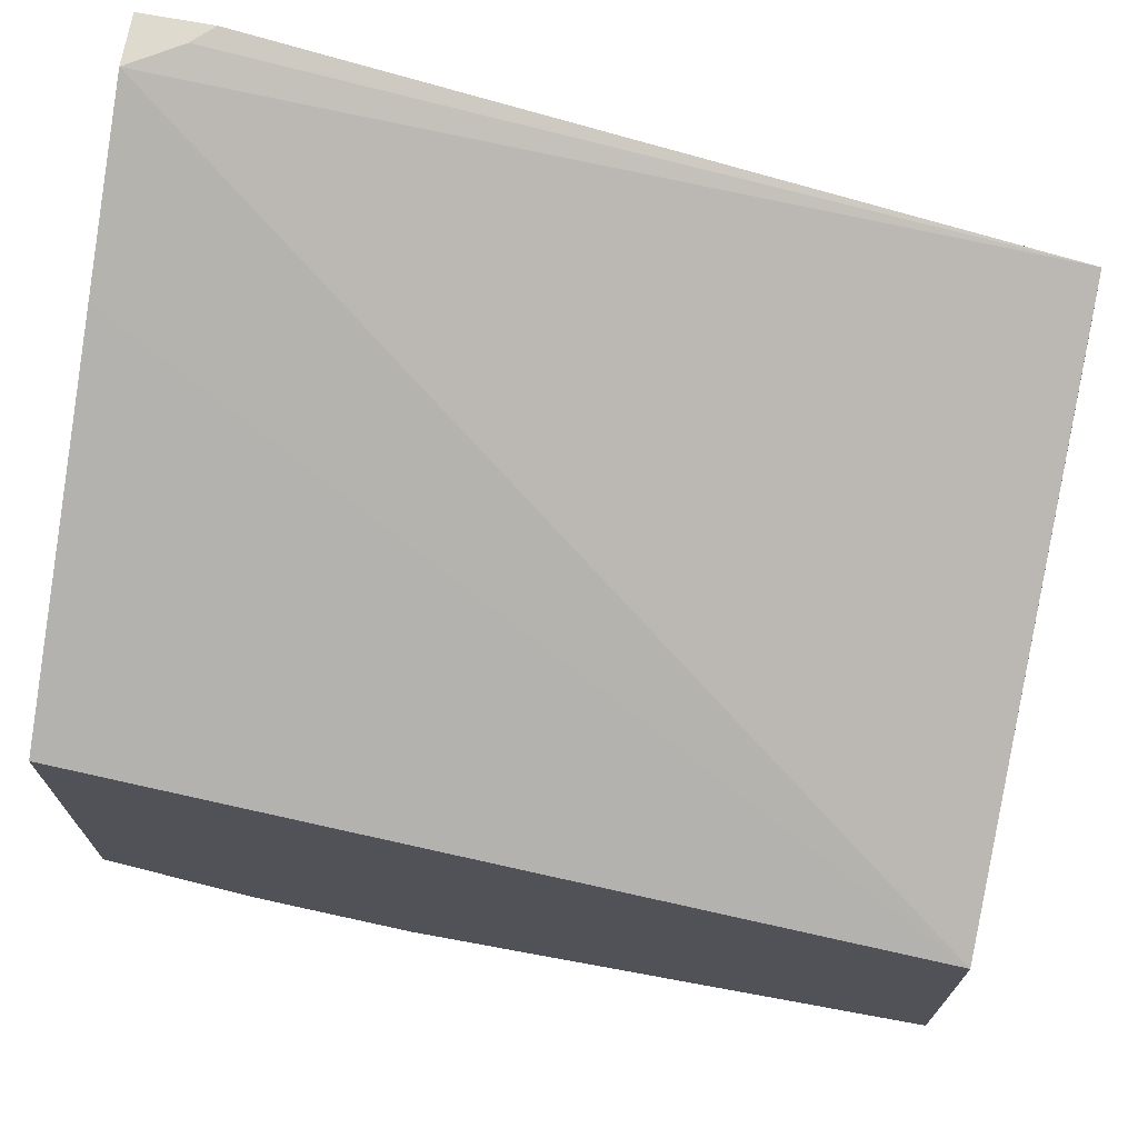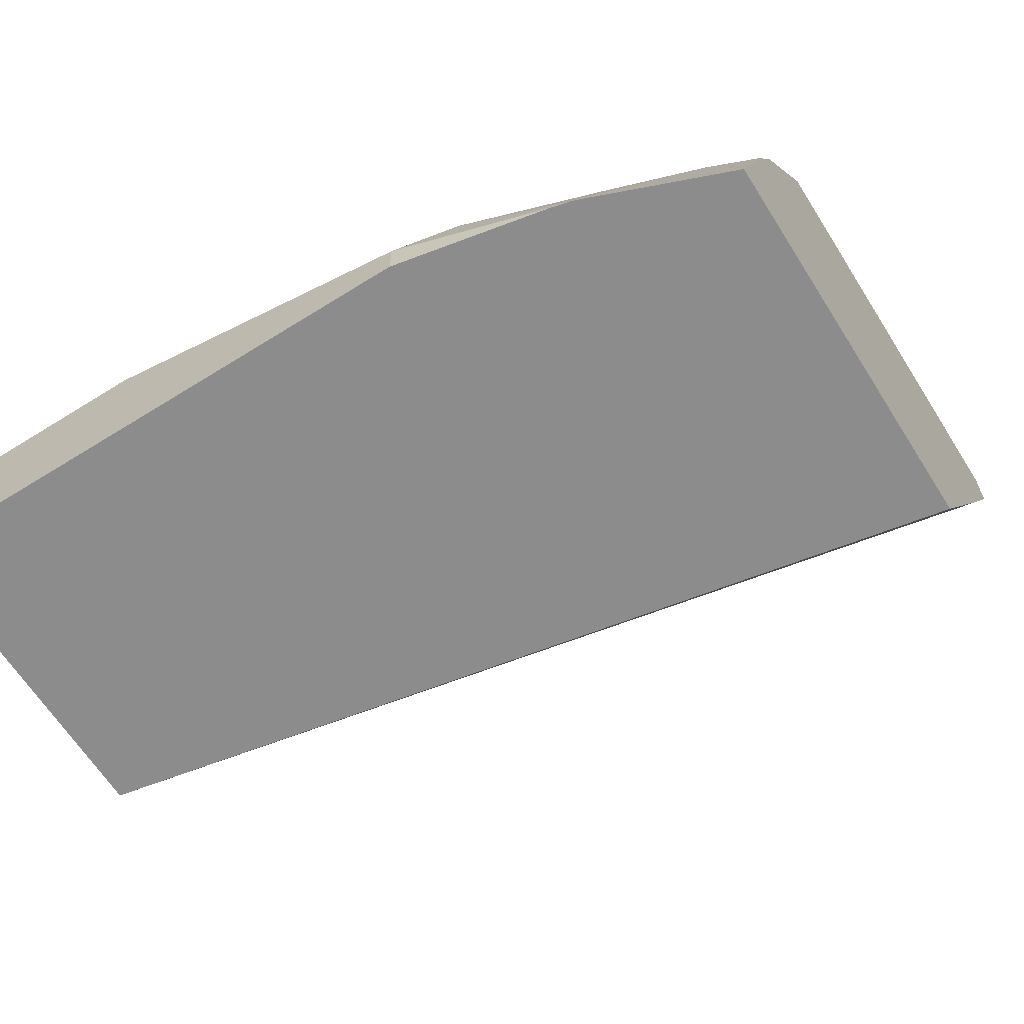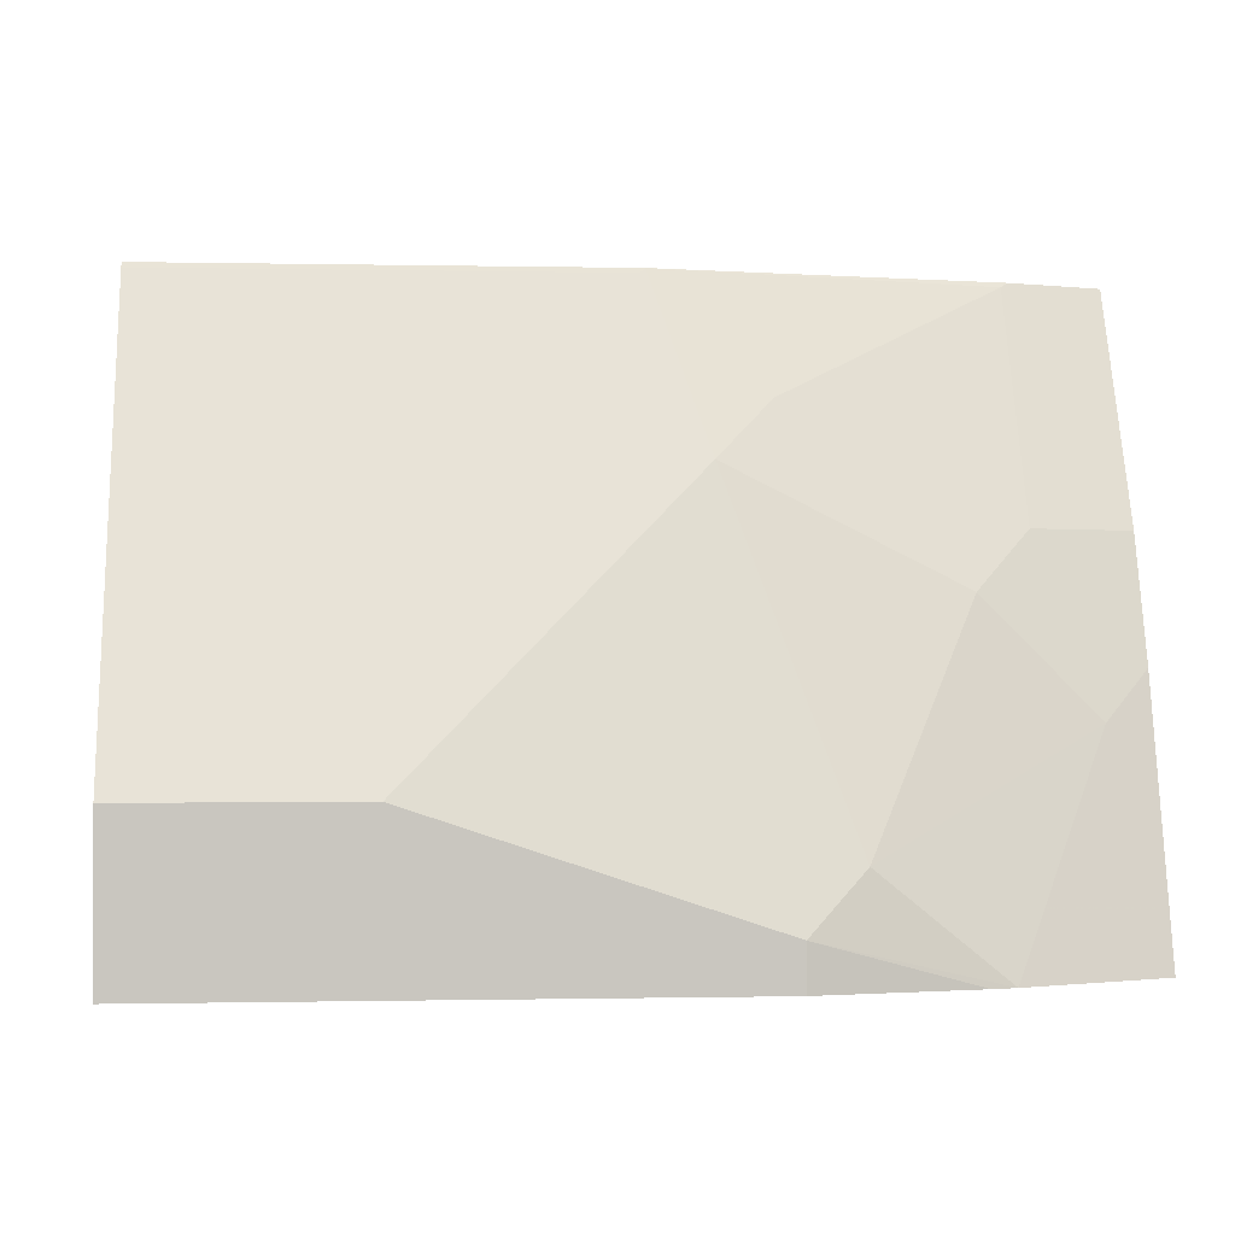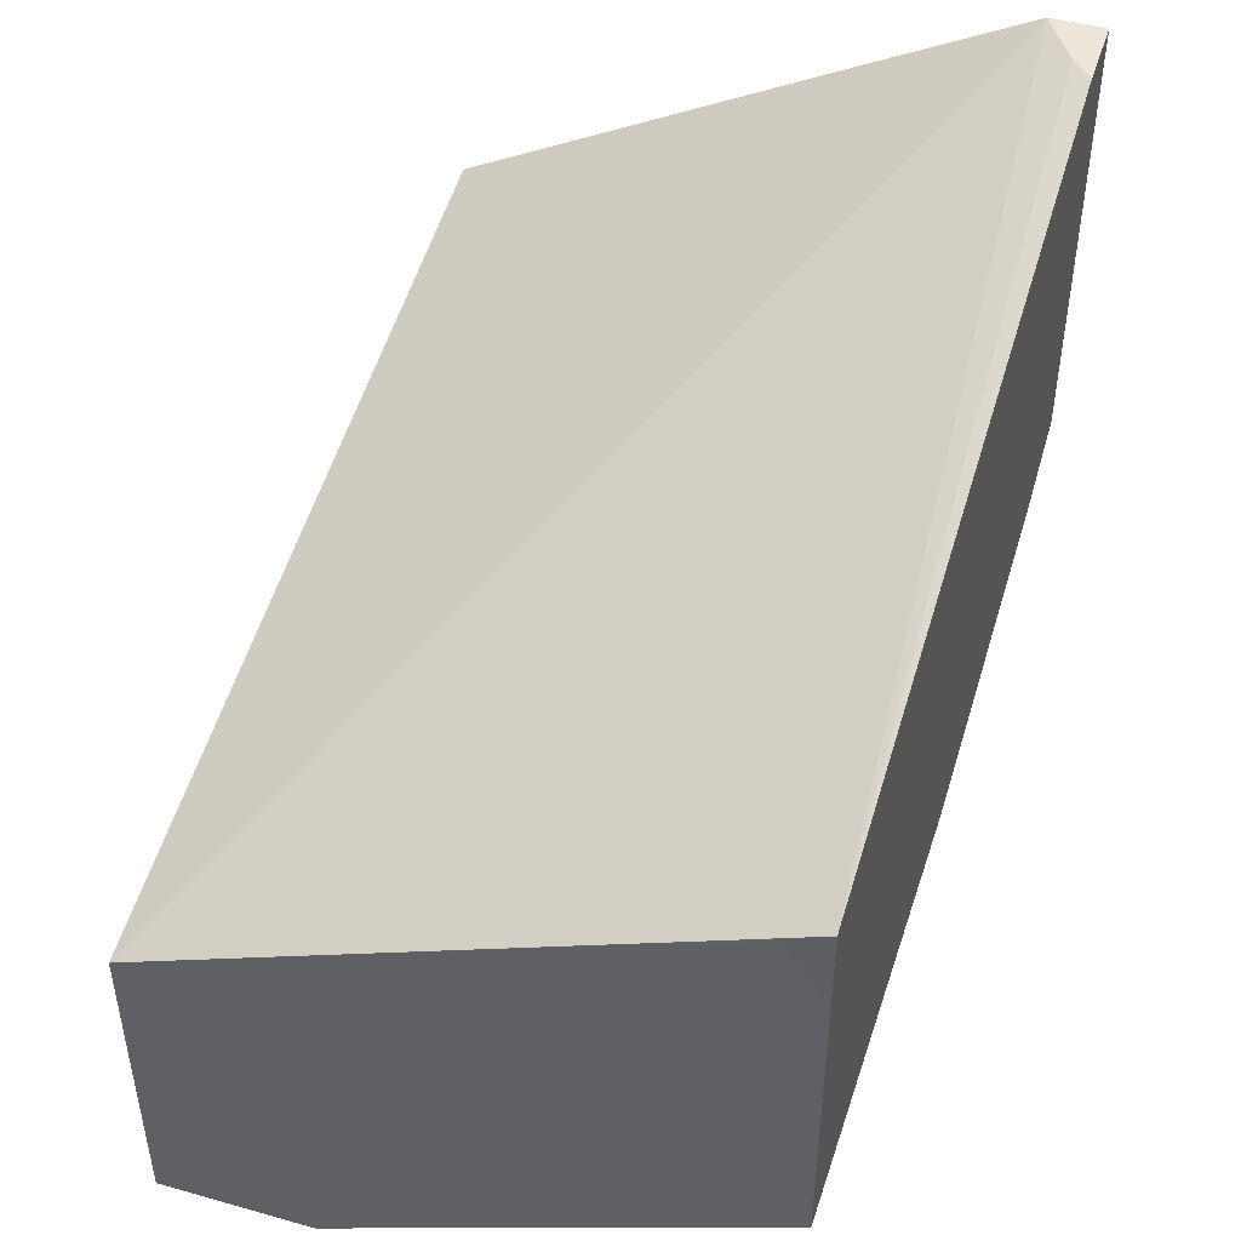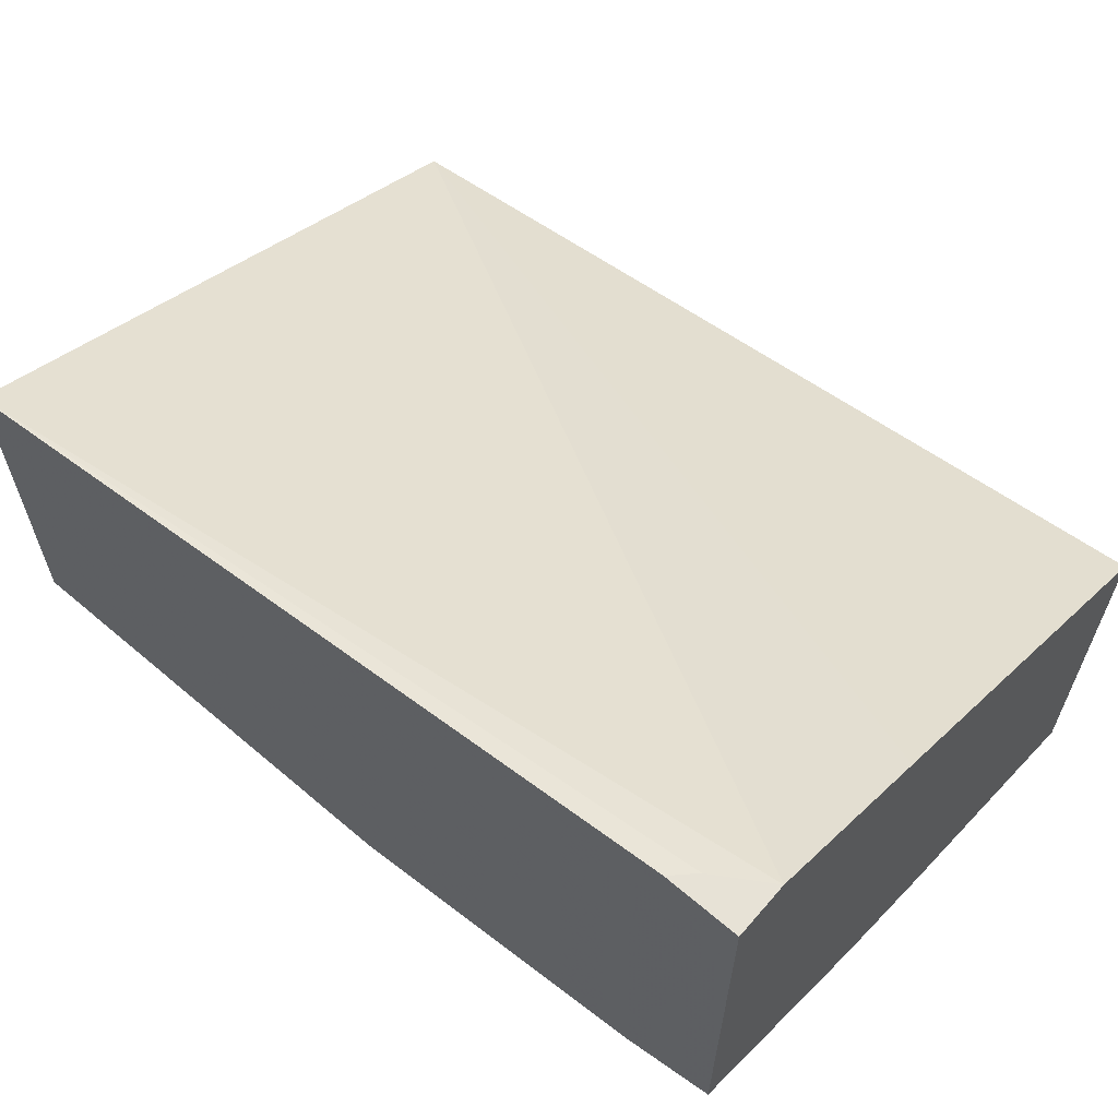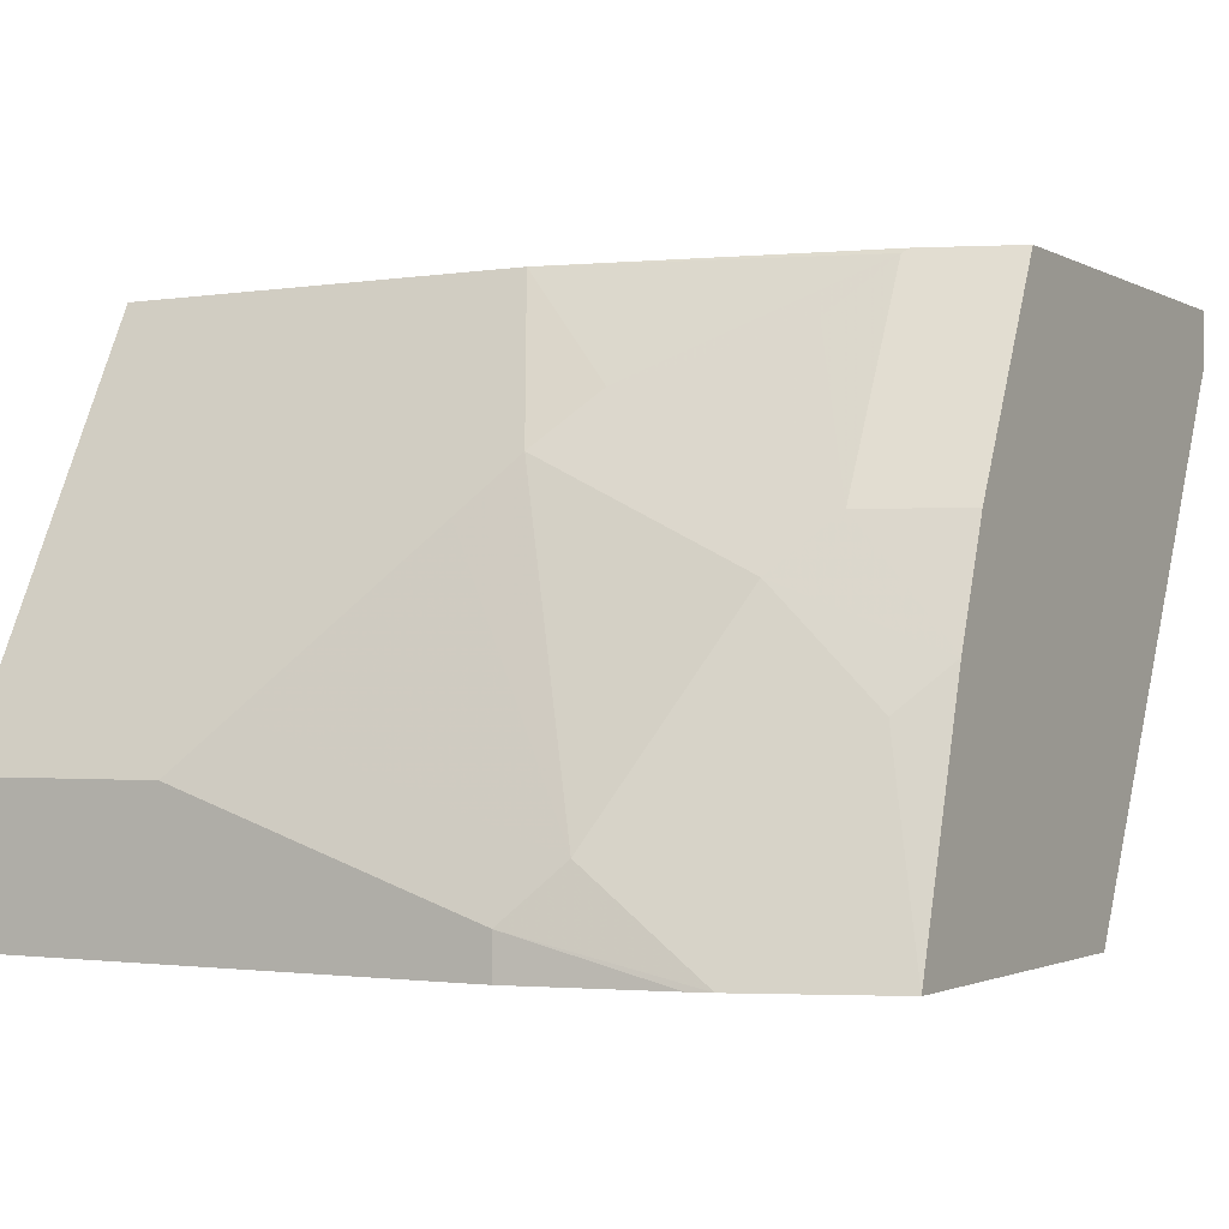
<metadata>
{"format":"obj","ext":"obj","renderer":"f3d","projection":"perspective","resolution":1024,"background":"white","views":[{"elev":71.2,"azim":-169.6,"up":"+Y"},{"elev":-64.3,"azim":32.2,"up":"+Z"},{"elev":-0.5,"azim":-4.9,"up":"+Z"},{"elev":46.8,"azim":-72.3,"up":"+Y"},{"elev":63.7,"azim":40.7,"up":"+Y"},{"elev":-1.6,"azim":29.7,"up":"+Z"}]}
</metadata>
<code>
v 0.3158 -0.3132 0.52
v 0.3158 -0.3132 0.5004
v 0.289 -0.3132 0.52
v 0.3158 -0.4788 0.52
v 0.2965 -0.3132 0.5125
v 0.3158 -0.3479 0.4354
v -5.44e-05 -0.4784 0.3032
v -5.44e-05 -0.3779 0.52
v 0.2816 -0.4916 0.52
v 0.2791 -0.4934 0.5183
v 0.2791 -0.5332 0.4386
v 0.3158 -0.5073 0.463
v 0.3158 -0.4192 0.3032
v -0.0001472 -0.5511 0.3032
v -0.0001472 -0.4784 0.3188
v -0.0001472 -0.3854 0.505
v -0.0001472 -0.4094 0.52
v 0.1612 -0.5174 0.52
v 0.1993 -0.5332 0.4784
v 0.2591 -0.5083 0.4984
v 0.2591 -0.5482 0.4186
v 0.3158 -0.5357 0.3955
v 0.3158 -0.5195 0.4386
v 0.3158 -0.5645 0.3032
v -8.532e-05 -0.598 0.3032
v -0.0001472 -0.598 0.3188
v -0.0001472 -0.5174 0.52
v 0.1794 -0.5482 0.4585
v -0.0001472 -0.5184 0.5182
v 0.1595 -0.5183 0.5183
v 0.2193 -0.5881 0.3389
v 0.299 -0.5482 0.3788
v 0.2633 -0.5849 0.3032
v 0.1993 -0.598 0.3032
v -0.0001472 -0.598 0.3588
v 0.1595 -0.5316 0.4917
v 0.1595 -0.5582 0.4386
v -0.0001472 -0.5582 0.4385
v 0.0997 -0.5881 0.3788
v 0.1993 -0.598 0.319
v 0.2549 -0.587 0.3032
v 0.07976 -0.598 0.3588
v -0.0001472 -0.5848 0.3853
f 21 32 22
f 18 27 29
f 21 31 32
f 21 28 31
f 20 28 21
f 19 28 20
f 18 30 28
f 18 29 30
f 39 43 42
f 14 16 15
f 14 17 16
f 14 27 17
f 14 29 27
f 14 38 29
f 14 43 38
f 14 35 43
f 22 32 24
f 18 28 19
f 24 32 33
f 31 42 40
f 25 40 42
f 14 26 35
f 37 43 39
f 36 43 37
f 36 38 43
f 35 42 43
f 34 41 40
f 33 40 41
f 31 33 32
f 25 34 40
f 31 40 33
f 31 37 39
f 29 36 30
f 29 38 36
f 28 37 31
f 28 36 37
f 28 30 36
f 25 35 26
f 25 42 35
f 31 39 42
f 14 25 26
f 10 18 19
f 11 22 23
f 2 7 8
f 2 6 7
f 1 6 2
f 1 13 6
f 1 24 13
f 1 22 24
f 1 23 22
f 1 4 12
f 1 9 4
f 1 18 9
f 1 27 18
f 1 17 27
f 1 8 17
f 1 3 8
f 1 5 3
f 1 2 5
f 11 23 12
f 2 8 5
f 3 5 8
f 1 12 23
f 4 10 11
f 4 9 10
f 11 21 22
f 11 20 21
f 10 20 11
f 10 19 20
f 9 18 10
f 7 25 14
f 7 34 25
f 7 41 34
f 8 16 17
f 4 11 12
f 7 24 33
f 7 13 24
f 7 16 8
f 7 15 16
f 7 14 15
f 6 13 7
f 7 33 41

</code>
